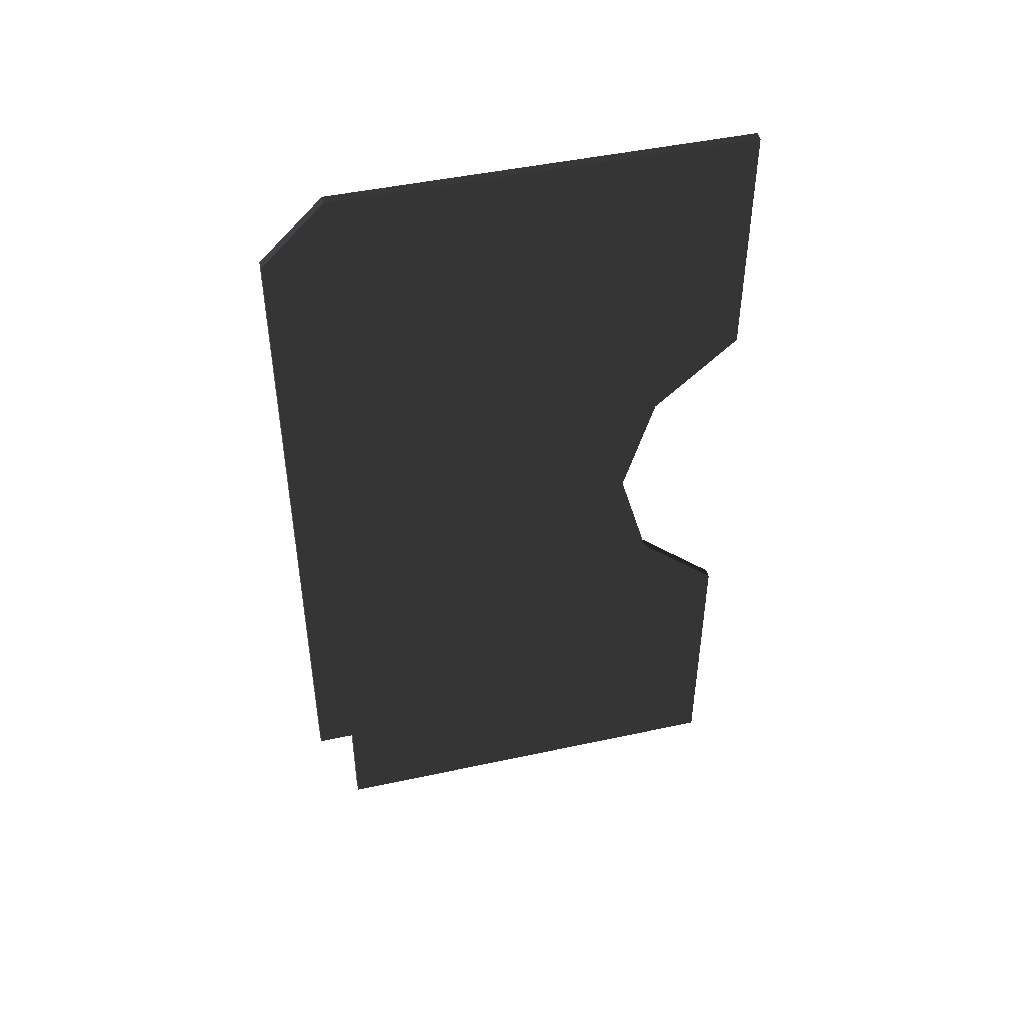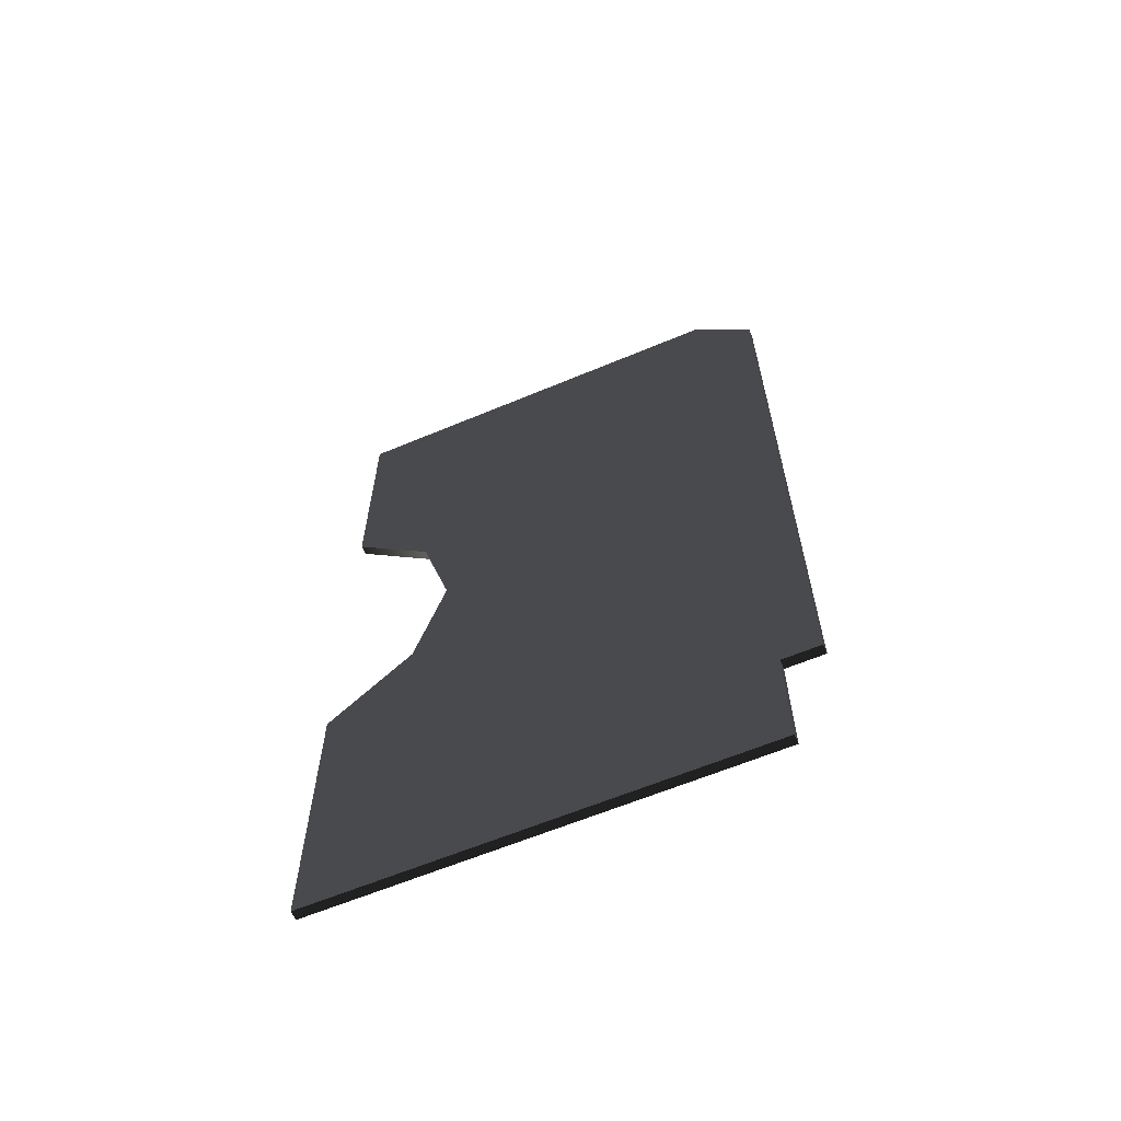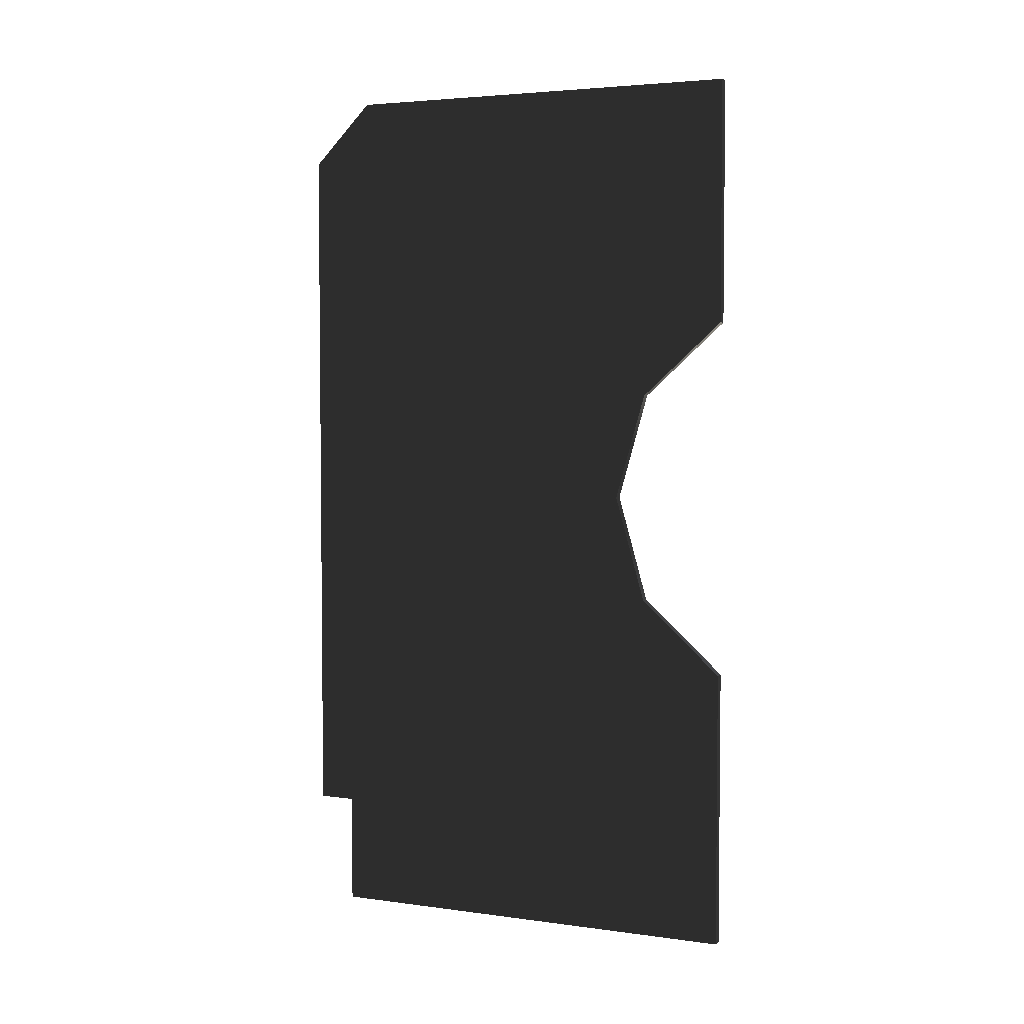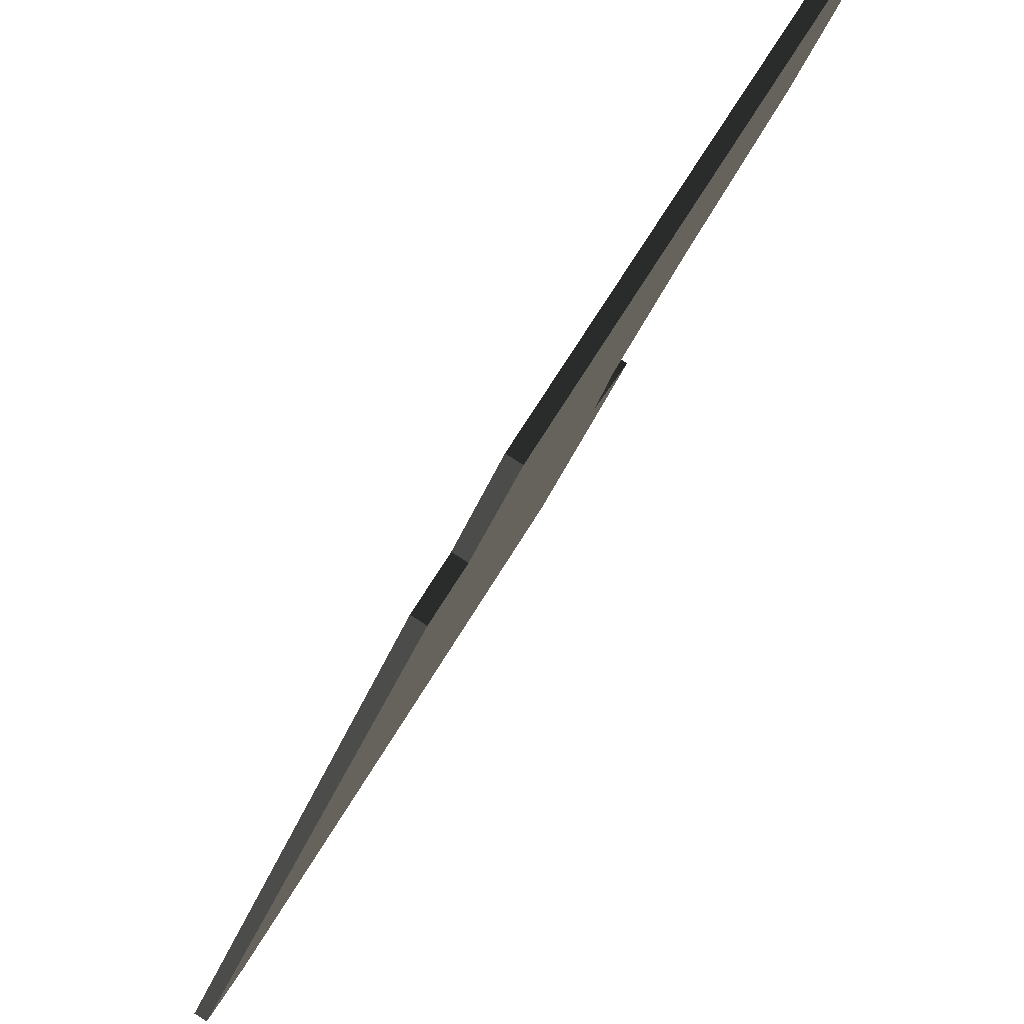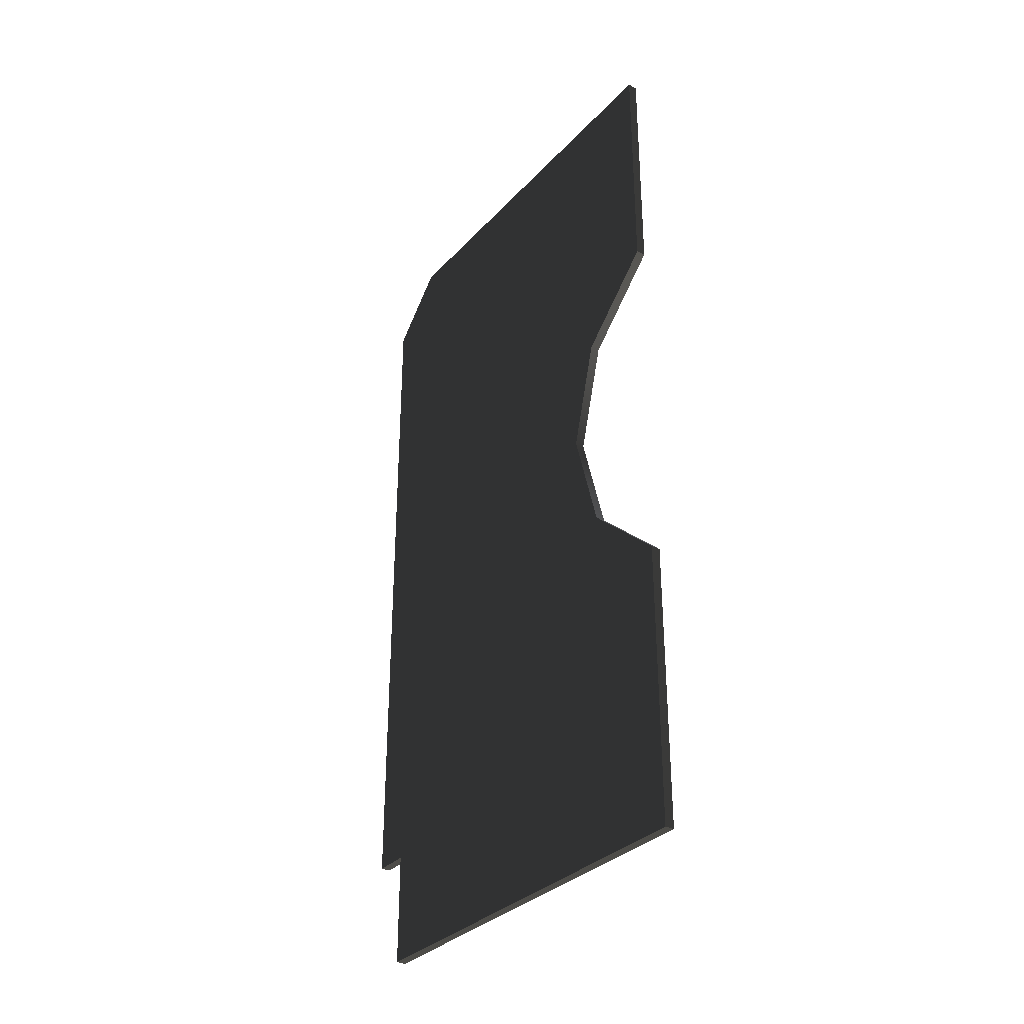
<metadata>
{"format":"obj","ext":"obj","renderer":"f3d","projection":"perspective","resolution":1024,"background":"white","views":[{"elev":46.4,"azim":106.3,"up":"+Z"},{"elev":-62.4,"azim":-36.8,"up":"+Z"},{"elev":3.9,"azim":144.5,"up":"+Z"},{"elev":-23.2,"azim":167.3,"up":"+Y"},{"elev":-32.6,"azim":175.0,"up":"+Z"}]}
</metadata>
<code>
g Face_1
v -0.04919 0.1501 -0.0567
v -0.0502 0.1518 -0.0567
v -0.0502 0.1518 -0.0627
v -0.06176 0.1717 -0.0627
v -0.06176 0.1717 -0.0477
v -0.05956 0.1679 -0.04373
v -0.05874 0.1665 -0.03805
v -0.05956 0.1679 -0.03237
v -0.06176 0.1717 -0.0284
v -0.06176 0.1717 -0.0154
v -0.05085 0.1529 -0.0154
v -0.04919 0.1501 -0.0187
f 2 3 4
f 2 4 5
f 2 5 6
f 7 2 6
f 1 2 7
f 10 8 9
f 11 8 10
f 12 7 8
f 12 8 11
f 12 1 7
g Face_2
v -0.05063 0.1516 -0.0627
v -0.05063 0.1516 -0.0567
v -0.0502 0.1518 -0.0567
v -0.0502 0.1518 -0.0627
f 15 14 13
f 15 13 16
g Face_3
v -0.05063 0.1516 -0.0567
v -0.04963 0.1498 -0.0567
v -0.04919 0.1501 -0.0567
v -0.0502 0.1518 -0.0567
f 18 20 19
f 18 17 20
g Face_4
v -0.04963 0.1498 -0.0567
v -0.04963 0.1498 -0.0187
v -0.04919 0.1501 -0.0187
v -0.04919 0.1501 -0.0567
f 23 22 21
f 23 21 24
g Face_5
v -0.04963 0.1498 -0.0187
v -0.05128 0.1527 -0.0154
v -0.05085 0.1529 -0.0154
v -0.04919 0.1501 -0.0187
f 27 26 25
f 27 25 28
g Face_6
v -0.05128 0.1527 -0.0154
v -0.06219 0.1714 -0.0154
v -0.06176 0.1717 -0.0154
v -0.05085 0.1529 -0.0154
f 32 30 29
f 32 31 30
g Face_7
v -0.06219 0.1714 -0.0154
v -0.06219 0.1714 -0.0284
v -0.06176 0.1717 -0.0284
v -0.06176 0.1717 -0.0154
f 35 34 33
f 35 33 36
g Face_8
v -0.06219 0.1714 -0.0284
v -0.05999 0.1677 -0.03237
v -0.05917 0.1663 -0.03805
v -0.05999 0.1677 -0.04373
v -0.06219 0.1714 -0.0477
v -0.06176 0.1717 -0.0477
v -0.05956 0.1679 -0.04373
v -0.05874 0.1665 -0.03805
v -0.05956 0.1679 -0.03237
v -0.06176 0.1717 -0.0284
f 40 42 41
f 40 43 42
f 39 44 43
f 39 43 40
f 38 45 44
f 38 44 39
f 37 46 45
f 37 45 38
g Face_9
v -0.06219 0.1714 -0.0477
v -0.06219 0.1714 -0.0627
v -0.06176 0.1717 -0.0627
v -0.06176 0.1717 -0.0477
f 49 48 47
f 49 47 50
g Face_10
v -0.06219 0.1714 -0.0627
v -0.05063 0.1516 -0.0627
v -0.0502 0.1518 -0.0627
v -0.06176 0.1717 -0.0627
f 52 54 53
f 52 51 54
g Face_11
v -0.06219 0.1714 -0.0627
v -0.05063 0.1516 -0.0627
v -0.06219 0.1714 -0.0477
v -0.06219 0.1714 -0.0284
v -0.05999 0.1677 -0.03237
v -0.05917 0.1663 -0.03805
v -0.05999 0.1677 -0.04373
v -0.06219 0.1714 -0.0154
v -0.05128 0.1527 -0.0154
v -0.04963 0.1498 -0.0187
v -0.04963 0.1498 -0.0567
v -0.05063 0.1516 -0.0567
f 66 55 56
f 66 57 55
f 66 61 57
f 60 61 66
f 65 60 66
f 62 58 59
f 63 62 59
f 64 59 60
f 64 63 59
f 64 60 65

</code>
